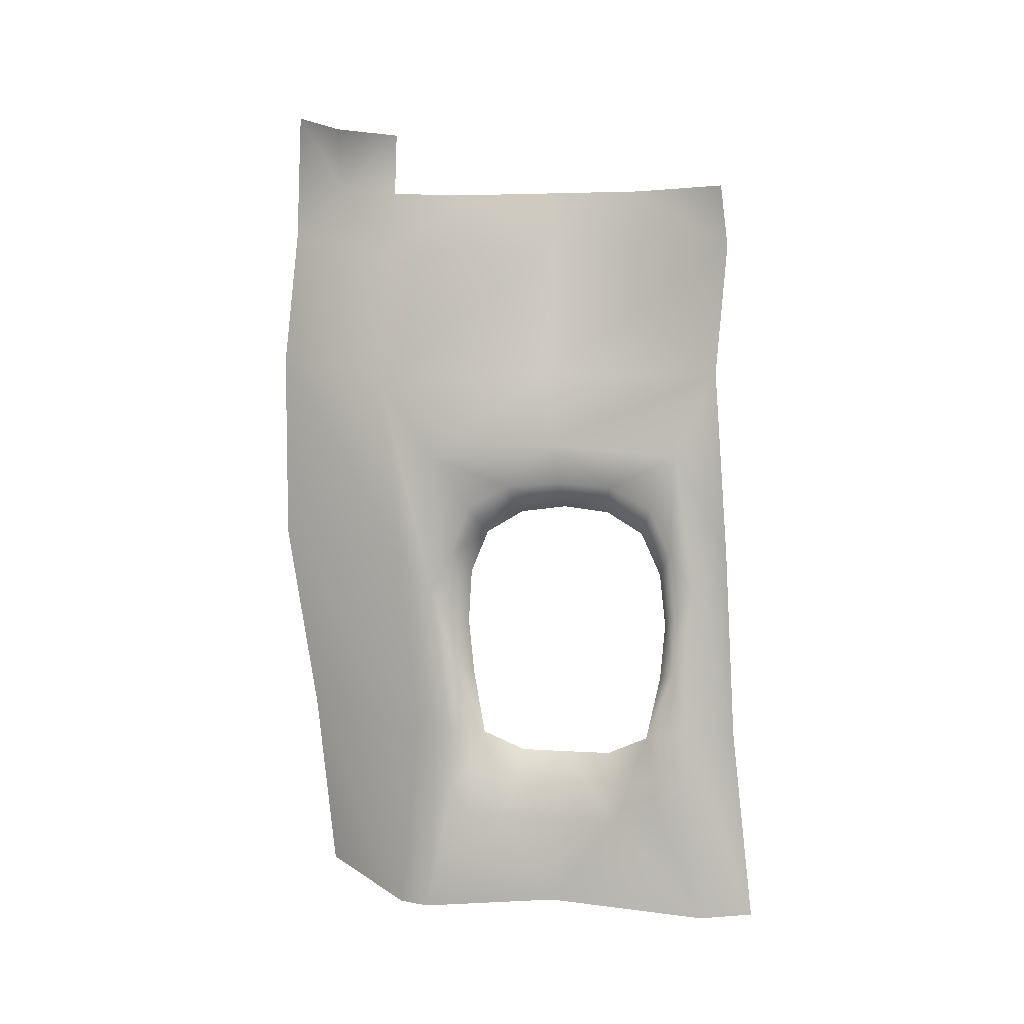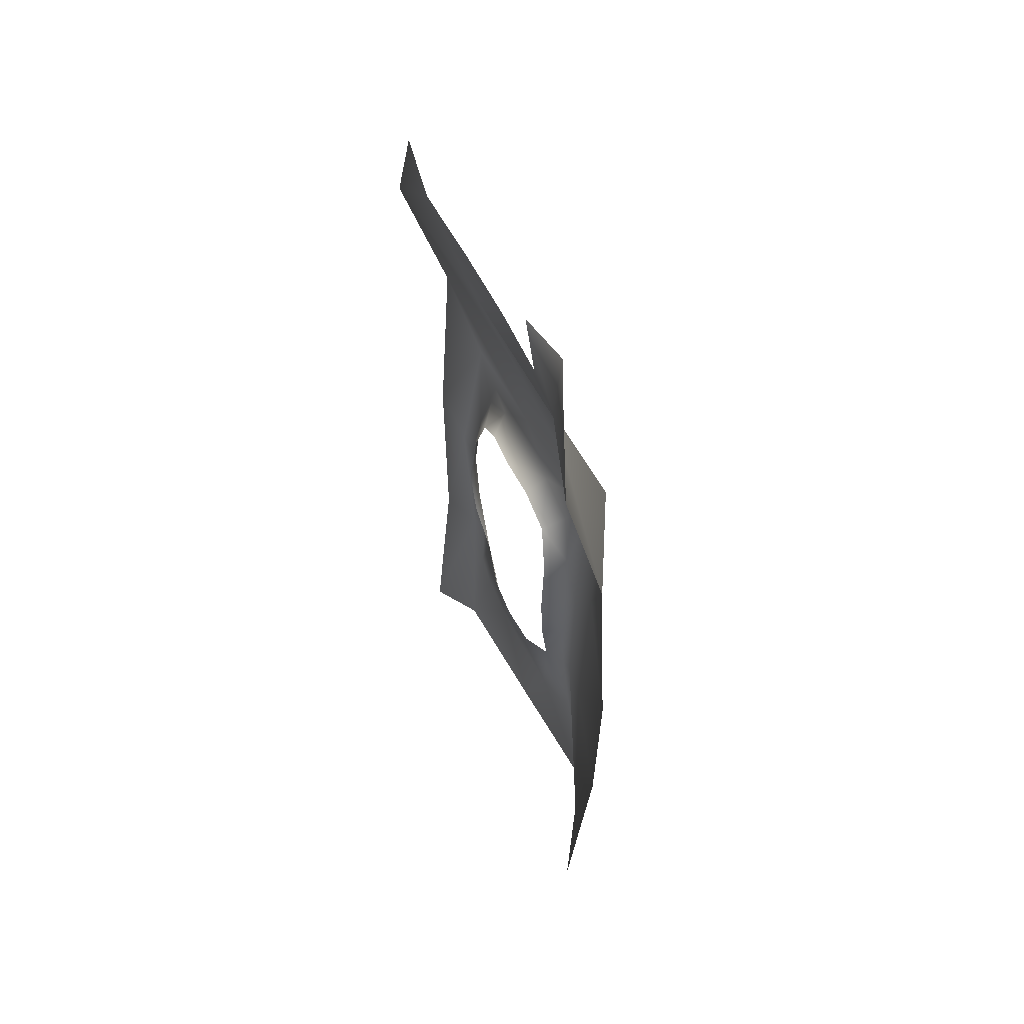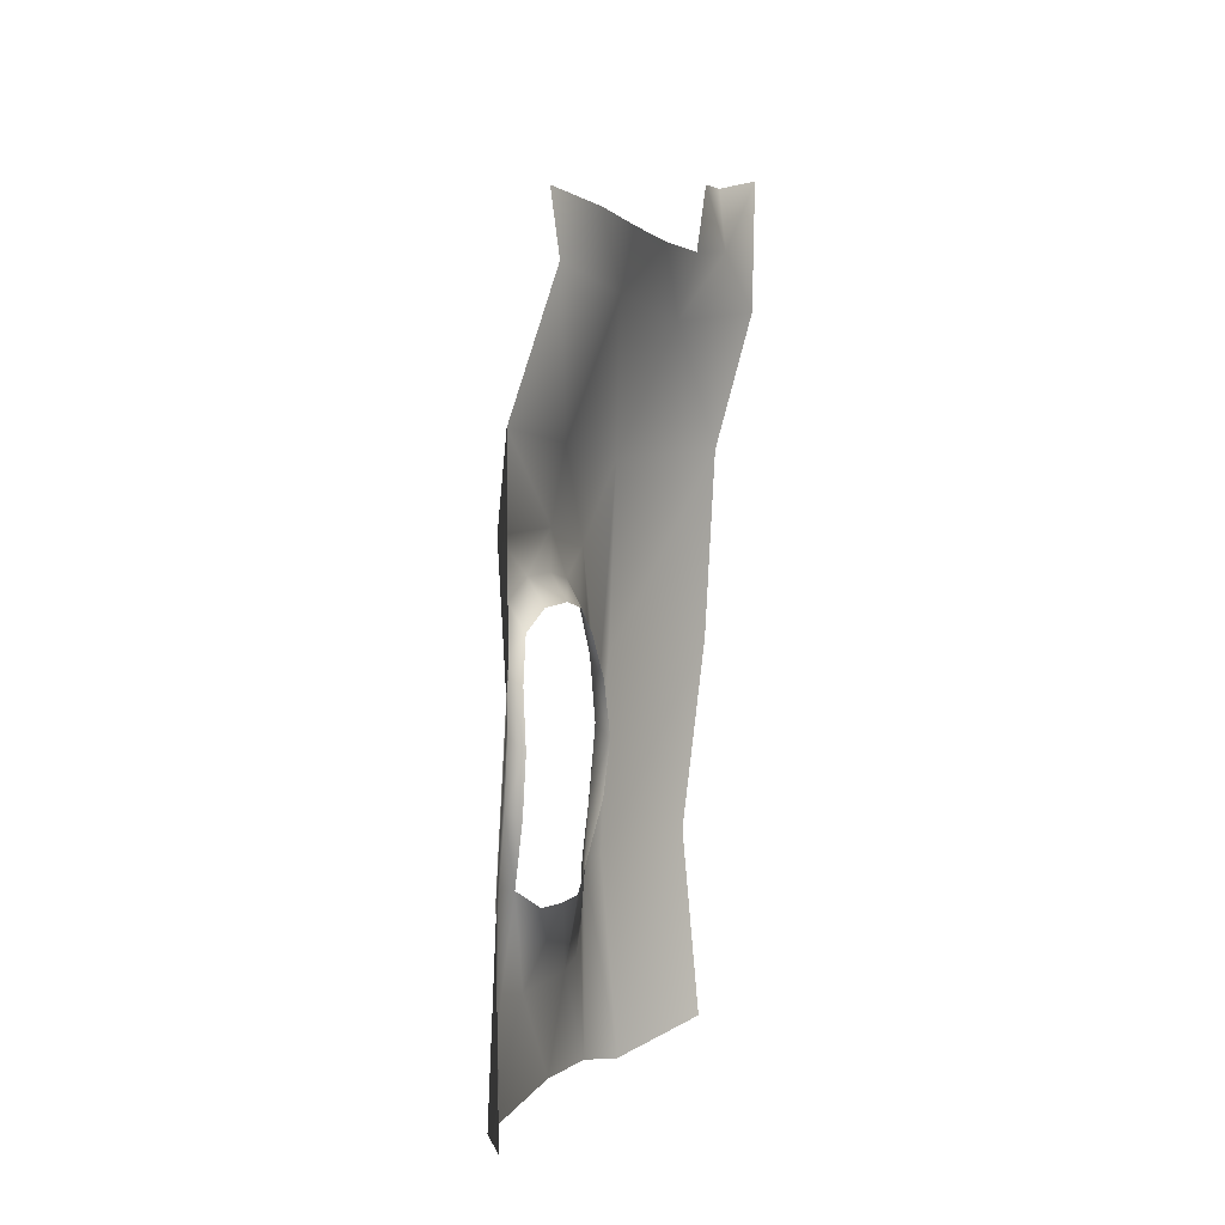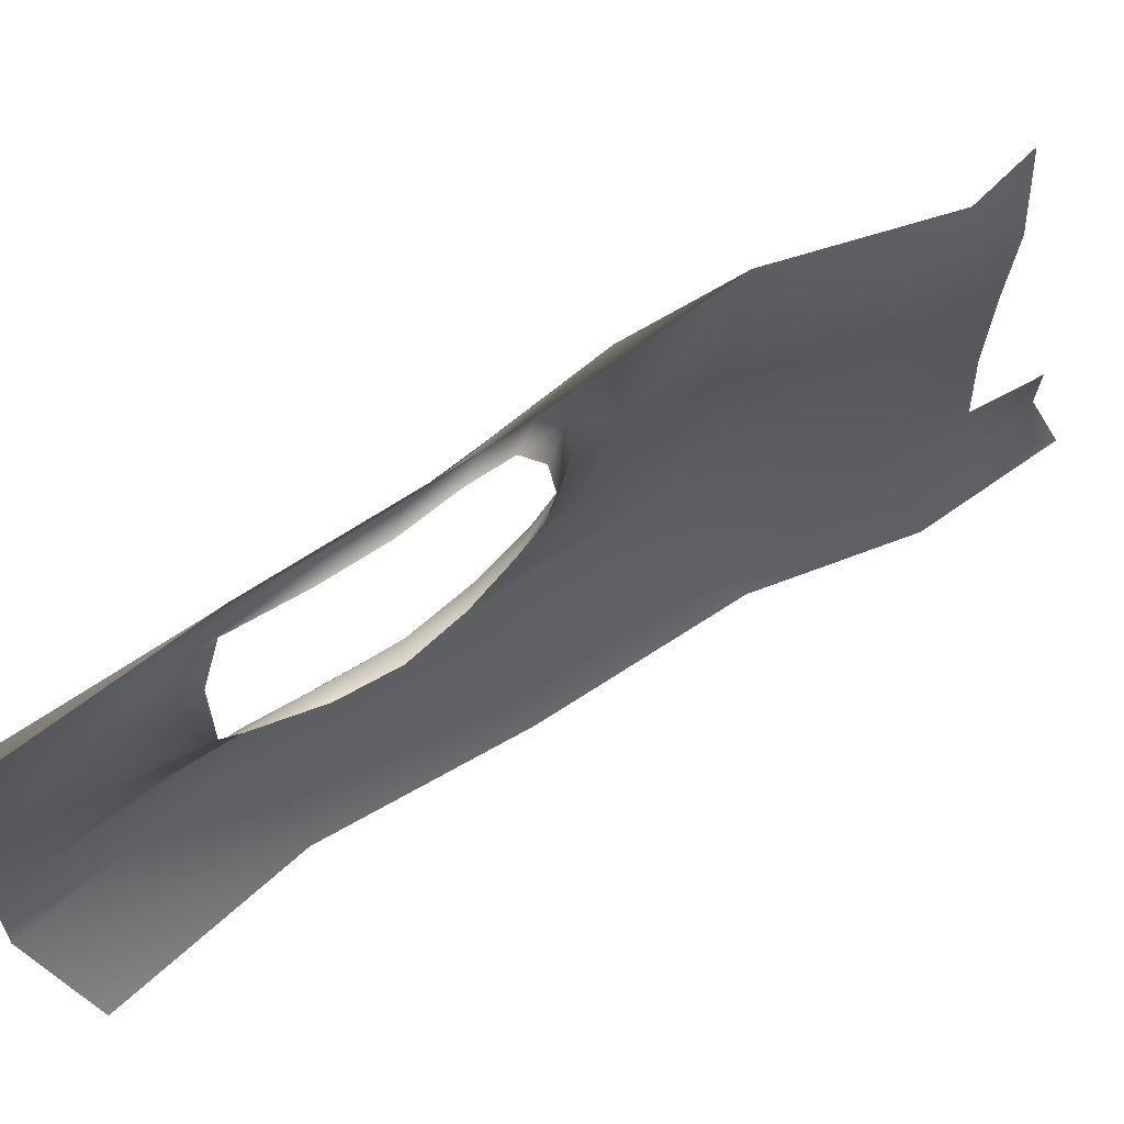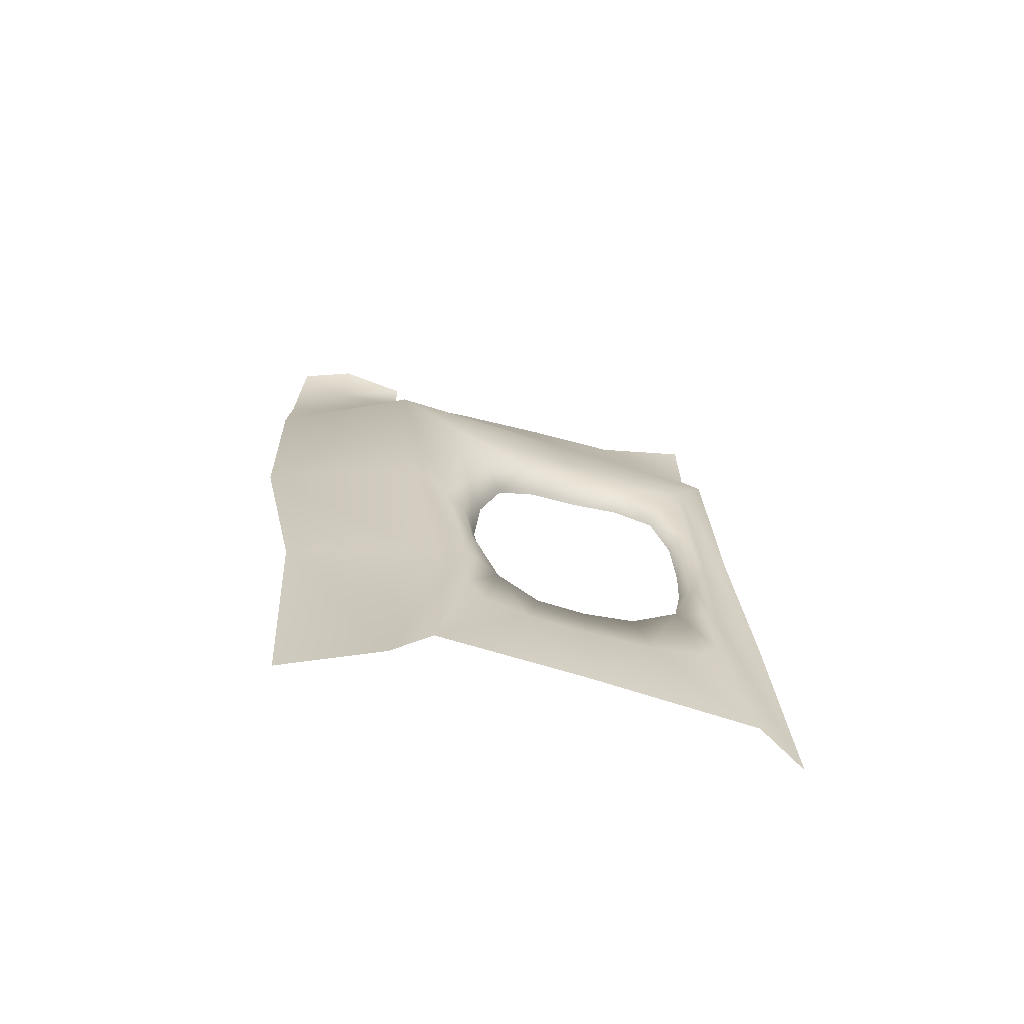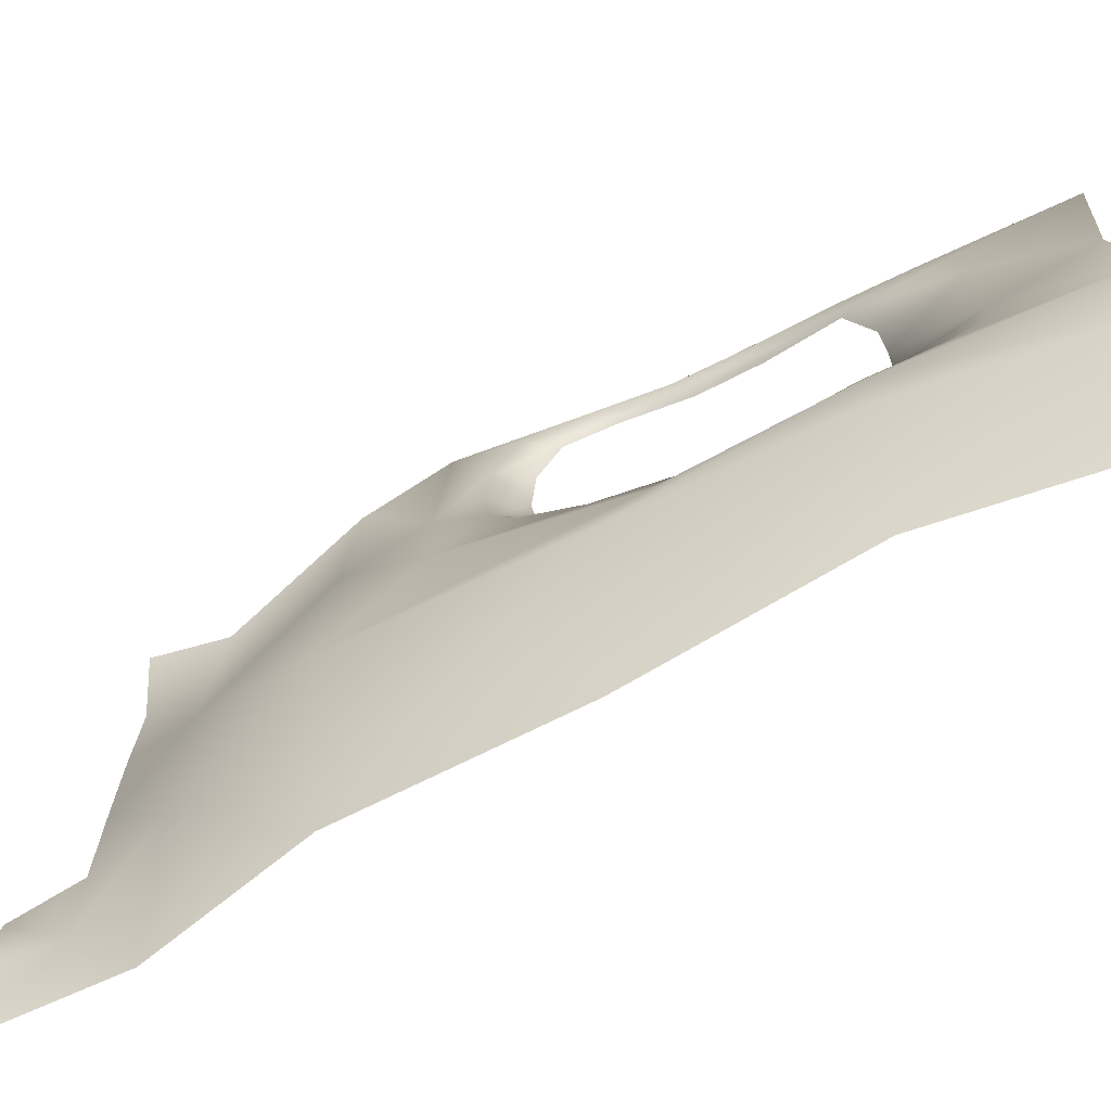
<metadata>
{"format":"obj","ext":"obj","renderer":"f3d","projection":"perspective","resolution":1024,"background":"white","views":[{"elev":6.3,"azim":-75.7,"up":"+Y"},{"elev":47.5,"azim":158.4,"up":"+Y"},{"elev":0.7,"azim":19.9,"up":"+Y"},{"elev":67.2,"azim":53.3,"up":"+Z"},{"elev":-66.0,"azim":-102.9,"up":"+Y"},{"elev":-70.1,"azim":-66.5,"up":"+Z"}]}
</metadata>
<code>
g PS-Area03_166
v 1781 -1059 -2149
v 1738 -1058 -2257
v 1808 -1533 -2100
v 1734 -1528 -2219
v 1700 -1068 -2954
v 1719 -1542 -3010
v 1690 -1065 -2867
v 1669 -1532 -2926
v 1781 -1059 -2149
v 1797 -603.4 -2174
v 1762 -704.9 -2251
v 1738 -1058 -2257
v 1724 -356 -2293
v 1781 -149.8 -2205
v 1793 -1038 -3266
v 1843 -1477 -3237
v 1719 -1542 -3010
v 1700 -1068 -2954
v 1700 -159.2 -3056
v 1739 -152.7 -2631
v 1863 159.2 -2633
v 1845 152.3 -3072
v 1896 166.3 -2194
v 1781 -149.8 -2205
v 1739 -152.7 -2631
v 1716 -331.4 -2604
v 1672 -363.6 -2914
v 1700 -159.2 -3056
v 1700 -1068 -2954
v 1700 -613.5 -3005
v 1821 -582.2 -3354
v 1793 -1038 -3266
v 1844 -126.5 -3363
v 1700 -159.2 -3056
v 1700 -613.5 -3005
v 1704 -712.7 -2919
v 1690 -1065 -2867
v 1700 -1068 -2954
v 1845 152.3 -3072
v 1938 202.7 -3361
v 1844 -126.5 -3363
v 1700 -159.2 -3056
v 1733 -1071 -2362
v 1719 -1274 -2325
v 1724 -1216 -2280
v 1725 -1061 -2299
v 1725 -1075 -2783
v 1697 -1066 -2840
v 1686 -1221 -2858
v 1689 -1278 -2822
v 1749 -552.3 -2381
v 1762 -656.6 -2336
v 1733 -604.8 -2308
v 1719 -487.6 -2357
v 1773 -788.1 -2323
v 1745 -755.3 -2294
v 1737 -907.1 -2298
v 1725 -1061 -2299
v 1762 -921.1 -2333
v 1733 -1071 -2362
v 1750 -1119 -2463
v 1718 -1291 -2439
v 1754 -1122 -2575
v 1715 -1290 -2583
v 1709 -1503 -2600
v 1702 -1294 -2720
v 1746 -1121 -2686
v 1899 305 -2422
v 1889 303 -2645
v 1870 314.5 -2209
v 1885 301.5 -2869
v 1891 307.9 -3070
v 1743 -557.4 -2779
v 1752 -504.1 -2690
v 1707 -438.9 -2720
v 1696 -493.2 -2822
v 1763 -489.7 -2580
v 1720 -426.8 -2590
v 1720 -435.7 -2460
v 1756 -501.2 -2470
v 1725 -1075 -2783
v 1754 -926.2 -2819
v 1710 -913.2 -2853
v 1697 -1066 -2840
v 1765 -793.7 -2836
v 1717 -761.7 -2870
v 1706 -611.3 -2866
v 1754 -662.4 -2825
v 1912 460.7 -3071
v 1896 479.3 -3228
v 1913 329.6 -3224
v 1891 307.9 -3070
v 1947 515.4 -3352
f 17 15 16
f 15 17 18
f 75 73 74
f 73 75 76
f 27 76 75
f 76 27 87
f 36 87 27
f 87 36 86
f 83 86 36
f 86 83 85
f 82 85 83
f 87 86 85
f 85 88 87
f 73 87 88
f 87 73 76
f 36 37 83
f 83 81 82
f 81 83 84
f 37 84 83
f 75 77 78
f 77 75 74
f 77 79 78
f 26 78 79
f 78 26 75
f 27 75 26
f 79 13 26
f 13 79 54
f 11 13 53
f 54 53 13
f 53 54 51
f 79 51 54
f 51 79 80
f 77 80 79
f 51 52 53
f 52 55 53
f 56 53 55
f 53 56 11
f 57 11 56
f 11 57 12
f 58 12 57
f 57 56 55
f 55 59 57
f 60 57 59
f 57 60 58
f 12 9 11
f 10 11 9
f 11 10 13
f 14 13 10
f 13 14 26
f 25 26 14
f 26 25 27
f 28 27 25
f 27 28 36
f 35 36 28
f 36 35 37
f 38 37 35
f 6 8 7
f 49 7 8
f 7 49 48
f 47 48 49
f 5 6 7
f 47 49 50
f 8 50 49
f 50 8 66
f 65 66 8
f 66 65 64
f 62 64 65
f 64 62 63
f 61 63 62
f 66 64 63
f 63 67 66
f 47 66 67
f 66 47 50
f 62 43 61
f 43 62 44
f 46 43 45
f 44 45 43
f 45 44 4
f 62 4 44
f 4 62 65
f 2 4 3
f 4 2 45
f 46 45 2
f 1 2 3
f 68 23 70
f 23 68 21
f 69 21 68
f 21 69 71
f 71 22 21
f 22 71 72
f 22 19 21
f 20 21 19
f 21 20 23
f 24 23 20
f 90 93 91
f 40 91 93
f 91 40 39
f 41 39 40
f 39 41 42
f 91 89 90
f 89 91 92
f 39 92 91
f 34 33 30
f 31 30 33
f 30 31 29
f 32 29 31

</code>
